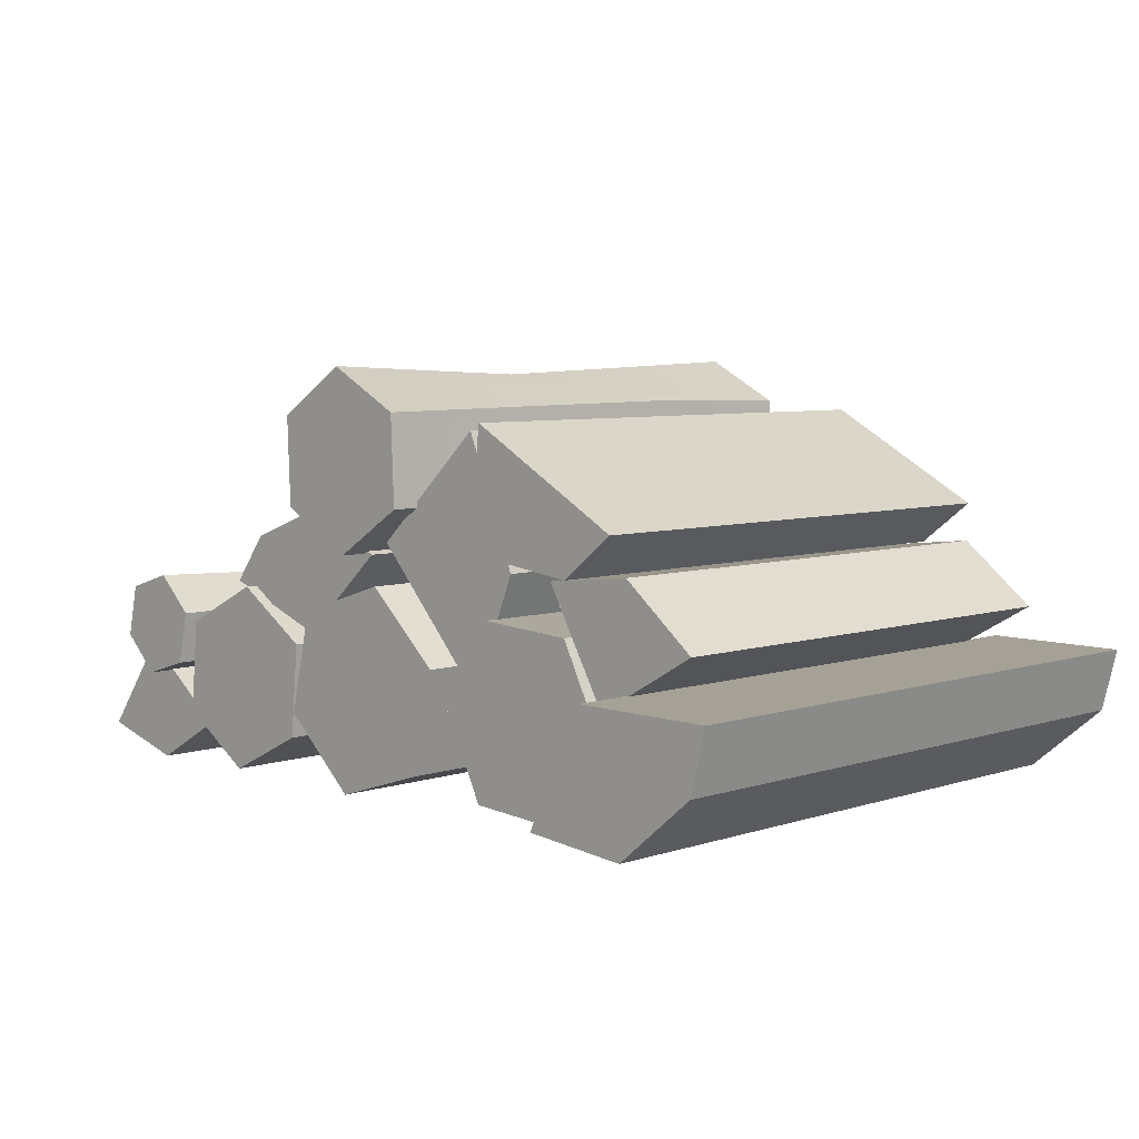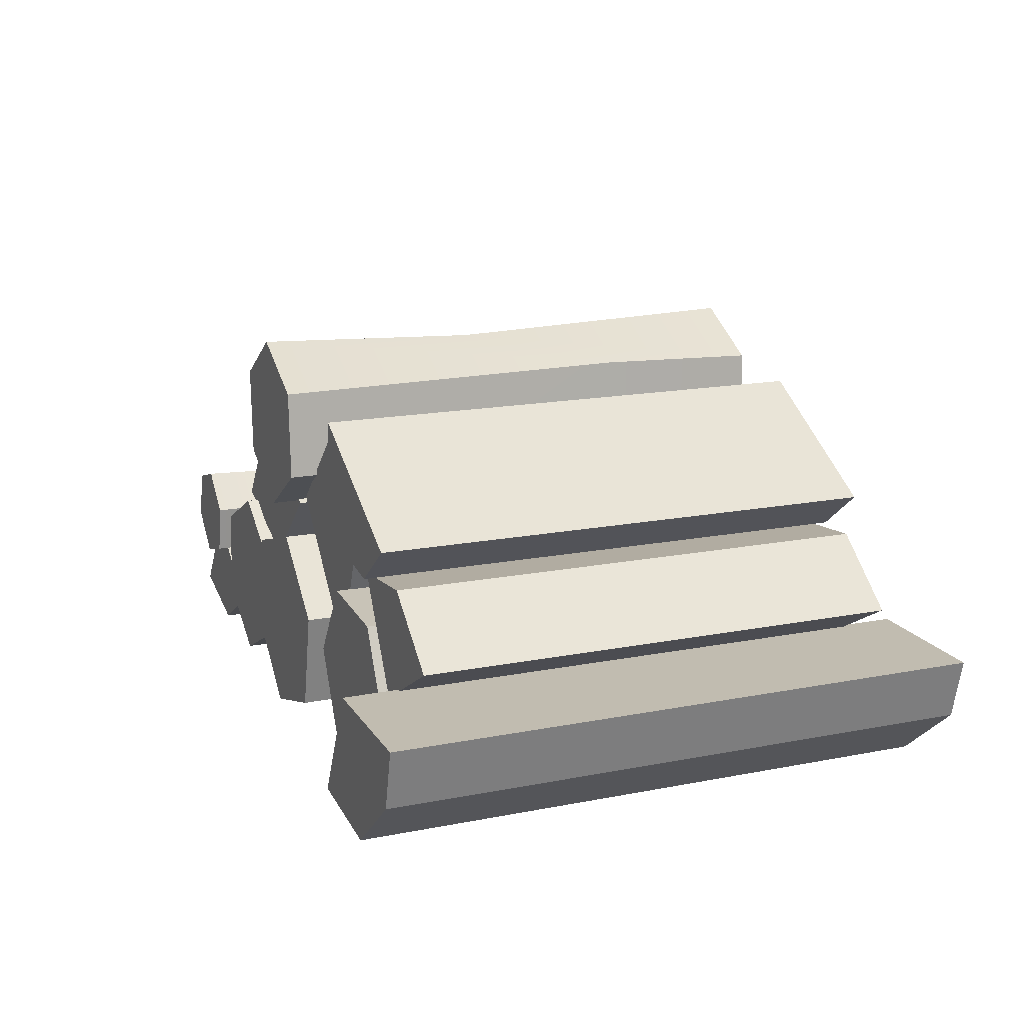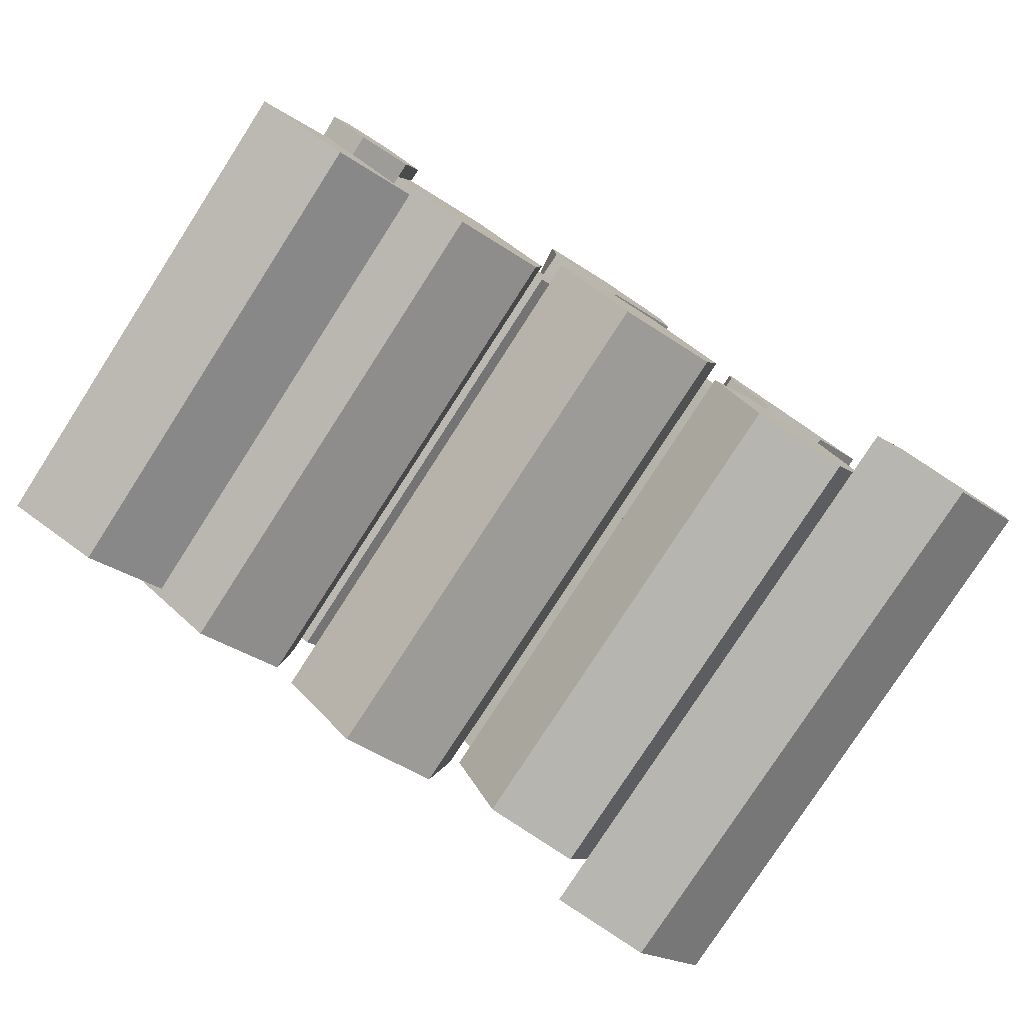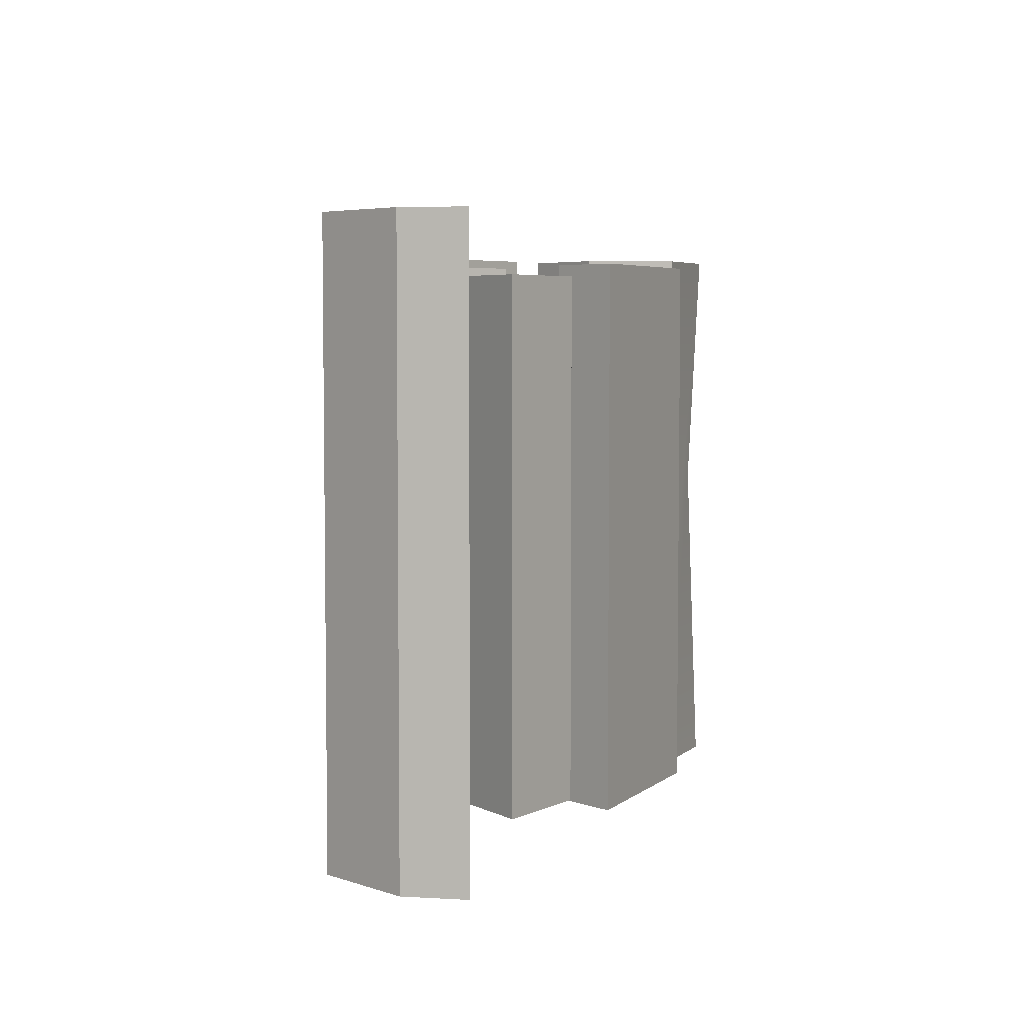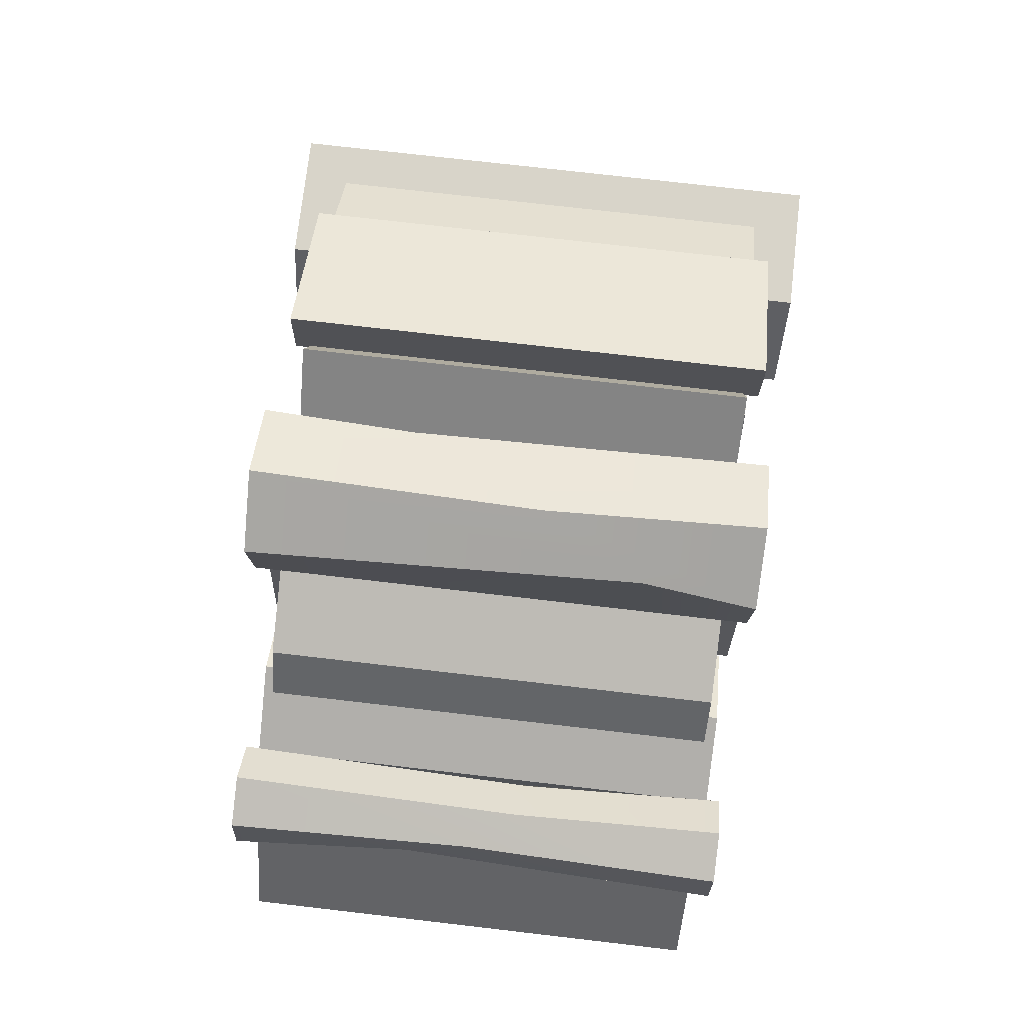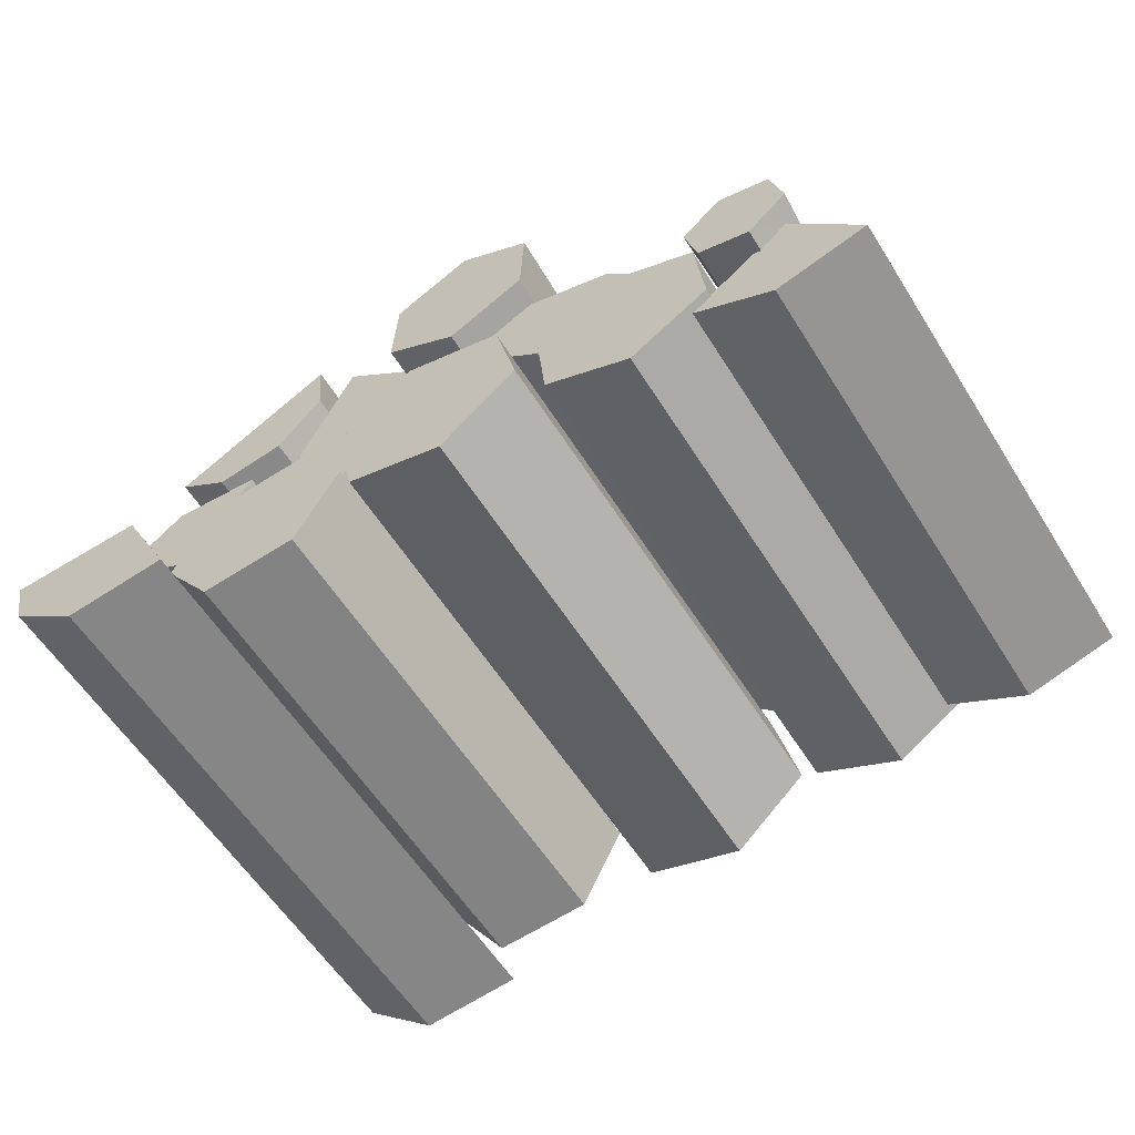
<metadata>
{"format":"obj","ext":"obj","renderer":"f3d","projection":"perspective","resolution":1024,"background":"white","views":[{"elev":6.0,"azim":45.2,"up":"+Y"},{"elev":16.2,"azim":67.9,"up":"+Y"},{"elev":-79.5,"azim":-32.9,"up":"+Y"},{"elev":5.0,"azim":86.2,"up":"+Z"},{"elev":75.4,"azim":-83.4,"up":"+Y"},{"elev":-59.0,"azim":-147.9,"up":"+Y"}]}
</metadata>
<code>
v 9.677 39.77 27.07
v 15.58 25.58 27.07
v 10.24 12.5 27.07
v 9.677 39.77 -27.07
v 15.58 25.58 -27.07
v 10.24 12.5 -27.07
v -3.615 27.48 -27.07
v -3.615 27.48 27.07
v 7.512 37.77 -27.07
v 7.512 37.77 27.07
v 7.87 15.06 -27.07
v 7.87 15.06 27.07
v 12.42 25.89 27.07
v 12.26 25.91 -27.07
v -25.58 26.8 27.17
v -15.47 30.46 27.17
v -5.992 26.02 27.17
v -25.58 26.8 -27.17
v -15.47 30.46 -27.17
v -5.992 26.02 -27.17
v -16.55 16.64 -27.17
v -16.55 16.64 27.17
v -29.68 21.41 -27.17
v -29.68 21.41 27.17
v -24.19 25.24 -27.17
v -15.64 28.33 -27.17
v -7.606 24.58 -27.17
v -7.606 24.58 27.17
v -15.64 28.33 27.17
v -24.19 25.24 27.17
v -27.67 20.68 27.17
v -27.67 20.68 -27.17
v -35.13 4.209 27.64
v -44.12 -0.8986 27.64
v -54.48 1.943 27.64
v -35.13 4.209 -27.64
v -44.12 -0.8986 -27.64
v -54.48 1.943 -27.64
v -46.48 12.67 -27.64
v -46.48 12.67 27.64
v -36.98 5.587 -27.64
v -36.98 5.587 27.64
v -53.11 3.775 -27.64
v -53.11 3.775 27.64
v -44.5 1.332 27.64
v -44.52 1.446 -27.64
v 46.1 8.168 33.91
v 37.33 0.8383 33.91
v 25.44 1.895 33.91
v 46.1 8.168 -33.91
v 37.33 0.8383 -33.91
v 25.44 1.895 -33.91
v 32.03 15.16 -33.91
v 32.03 15.16 33.91
v 47.85 15.08 -33.91
v 47.85 15.08 33.91
v 43.94 9.24 -33.91
v 36.51 3.041 -33.91
v 26.45 3.923 -33.91
v 26.45 3.923 33.91
v 36.51 3.047 33.91
v 43.93 9.244 33.91
v 45.42 15.1 33.91
v 45.42 15.1 -33.91
v 31.28 30.57 29.01
v 25.16 25.82 29.01
v 17.28 26.82 29.01
v 12.26 32.97 29.01
v 13.04 40.68 29.01
v 31.28 30.57 -29.01
v 25.16 25.82 -29.01
v 17.28 26.82 -29.01
v 12.26 32.97 -29.01
v 13.04 40.68 -29.01
v 22.16 35.62 -29.01
v 22.16 35.62 29.01
v 29.36 31.63 -29.01
v 25.09 28.43 -29.01
v 18.47 28.96 -29.01
v 14.51 34.3 -29.01
v 14.95 39.62 -29.01
v 14.95 39.62 29.01
v 14.5 34.32 29.01
v 18.46 28.96 29.01
v 25.1 28.43 29.01
v 29.36 31.63 29.01
v 21.83 25.38 27.64
v 32.1 26.49 27.64
v 40.48 19.76 27.64
v 21.83 25.38 -27.64
v 32.1 26.49 -27.64
v 40.48 19.76 -27.64
v 28.86 13.1 -27.64
v 28.86 13.1 27.64
v 22.98 23.38 -27.64
v 22.98 23.38 27.64
v 38.5 18.62 -27.64
v 38.5 18.62 27.64
v 31.57 24.29 27.64
v 31.55 24.18 -27.64
v 23.6 1.097 28.65
v 12.39 1.79 28.65
v 7.365 11.65 28.65
v 13.56 20.82 28.65
v 24.78 20.13 28.65
v 29.8 10.26 28.65
v 23.6 1.097 -28.65
v 12.39 1.79 -28.65
v 7.365 11.65 -28.65
v 13.56 20.82 -28.65
v 24.78 20.13 -28.65
v 29.8 10.26 -28.65
v 26.79 10.45 28.65
v 22.25 3.748 28.65
v 23.11 17.66 28.65
v 14.91 18.17 28.65
v 10.38 11.46 28.65
v 14.05 4.255 28.65
v 22.25 3.748 -28.65
v 14.05 4.255 -28.65
v 10.38 11.46 -28.65
v 14.91 18.17 -28.65
v 23.11 17.66 -28.65
v 26.79 10.45 -28.65
v 4.252 3.794 30.23
v -7.151 0.1899 30.23
v -15.92 8.076 30.23
v -13.28 19.57 30.23
v -1.872 23.17 30.23
v 6.891 15.28 30.23
v 4.252 3.794 -30.23
v -7.151 0.1899 -30.23
v -15.92 8.076 -30.23
v -13.28 19.57 -30.23
v -1.872 23.17 -30.23
v 6.891 15.28 -30.23
v 3.825 14.32 30.23
v 1.896 5.914 30.23
v -2.582 20.08 30.23
v -10.92 17.45 30.23
v -12.85 9.045 30.23
v -6.442 3.279 30.23
v 1.896 5.914 -30.23
v -6.442 3.279 -30.23
v -12.85 9.045 -30.23
v -10.92 17.45 -30.23
v -2.582 20.08 -30.23
v 3.825 14.32 -30.23
v -18.49 4.715 28.55
v -28.47 -0.1532 28.55
v -37.44 5.583 28.55
v -36.44 16.19 28.55
v -26.47 21.06 28.55
v -17.49 15.32 28.55
v -18.49 4.715 -28.55
v -28.47 -0.1532 -28.55
v -37.44 5.583 -28.55
v -36.44 16.19 -28.55
v -26.47 21.06 -28.55
v -17.49 15.32 -28.55
v -20.17 14.01 28.55
v -20.9 6.257 28.55
v -26.74 18.21 28.55
v -34.03 14.65 28.55
v -34.76 6.892 28.55
v -28.2 2.698 28.55
v -20.9 6.257 -28.55
v -28.2 2.698 -28.55
v -34.76 6.892 -28.55
v -34.03 14.65 -28.55
v -26.74 18.21 -28.55
v -20.17 14.01 -28.55
v 0.9583 41.47 30.23
v 1.36 31.43 30.23
v -7.132 26.07 30.23
v -16.02 30.74 30.23
v -16.43 40.78 30.23
v -7.935 46.14 30.23
v 0.9583 41.47 -30.23
v 1.36 31.43 -30.23
v -7.132 26.07 -30.23
v -16.02 30.74 -30.23
v -16.43 40.78 -30.23
v -7.935 46.14 -30.23
v -7.827 43.44 30.23
v -1.325 40.03 30.23
v -14.03 39.52 30.23
v -13.74 32.18 30.23
v -7.24 28.77 30.23
v -1.031 32.69 30.23
v -1.325 40.03 -30.23
v -1.031 32.69 -30.23
v -7.24 28.77 -30.23
v -13.74 32.18 -30.23
v -14.03 39.52 -30.23
v -7.827 43.44 -30.23
v 0.1063 41.83 -12.05
v 1.36 31.43 -14.35
v -16.02 30.74 18.67
v -15.02 41.6 16.68
v -8.486 44.96 4.238
v -36.3 17.25 30.06
v -37.66 11.34 30.06
v -43.46 9.57 30.06
v -47.9 13.71 30.06
v -46.53 19.62 30.06
v -40.73 21.39 30.06
v -36.3 17.25 -30.06
v -37.66 11.34 -30.06
v -43.46 9.57 -30.06
v -47.9 13.71 -30.06
v -46.53 19.62 -30.06
v -40.73 21.39 -30.06
v -41.1 19.8 30.06
v -37.86 16.77 30.06
v -45.34 18.51 30.06
v -46.34 14.18 30.06
v -43.1 11.16 30.06
v -38.85 12.45 30.06
v -37.86 16.77 -30.06
v -38.85 12.45 -30.06
v -43.1 11.16 -30.06
v -46.34 14.18 -30.06
v -45.34 18.51 -30.06
v -41.1 19.8 -30.06
v -37.19 17.25 5.721
v -46.54 13.71 -8.542
v -45.75 18.97 -1.032
v -41.24 20.34 4.614
f 1 2 5 4
f 2 3 6 5
f 4 5 14 9
f 5 6 11 14
f 8 12 13
f 8 13 10
f 4 9 10 1
f 8 7 11 12
f 9 7 8 10
f 12 11 6 3
f 3 2 13 12
f 2 1 10 13
f 7 14 11
f 7 9 14
f 15 16 19 18
f 16 17 20 19
f 31 32 21 22
f 15 18 23 24
f 27 28 22 21
f 28 29 22
f 29 30 22
f 30 31 22
f 32 25 21
f 21 25 26
f 26 27 21
f 18 19 26 25
f 19 20 27 26
f 28 27 20 17
f 17 16 29 28
f 16 15 30 29
f 31 30 15 24
f 23 32 31 24
f 18 25 32 23
f 33 34 37 36
f 34 35 38 37
f 36 37 46 41
f 37 38 43 46
f 40 44 45
f 40 45 42
f 36 41 42 33
f 40 39 43 44
f 41 39 40 42
f 44 43 38 35
f 35 34 45 44
f 34 33 42 45
f 39 46 43
f 39 41 46
f 47 48 51 50
f 48 49 52 51
f 63 64 53 54
f 47 50 55 56
f 59 60 54 53
f 60 61 54
f 61 62 54
f 62 63 54
f 64 57 53
f 53 57 58
f 58 59 53
f 50 51 58 57
f 51 52 59 58
f 60 59 52 49
f 49 48 61 60
f 48 47 62 61
f 63 62 47 56
f 55 64 63 56
f 50 57 64 55
f 65 66 71 70
f 66 67 72 71
f 67 68 73 72
f 68 69 74 73
f 77 78 75
f 78 79 75
f 79 80 75
f 80 81 75
f 81 82 76 75
f 82 83 76
f 76 83 84
f 84 85 76
f 85 86 76
f 86 77 75 76
f 71 78 77 70
f 79 78 71 72
f 73 80 79 72
f 81 80 73 74
f 82 81 74 69
f 68 83 82 69
f 84 83 68 67
f 66 85 84 67
f 86 85 66 65
f 77 86 65 70
f 87 88 91 90
f 88 89 92 91
f 90 91 100 95
f 91 92 97 100
f 94 98 99
f 94 99 96
f 90 95 96 87
f 94 93 97 98
f 95 93 94 96
f 98 97 92 89
f 89 88 99 98
f 88 87 96 99
f 93 100 97
f 93 95 100
f 101 102 108 107
f 102 103 109 108
f 103 104 110 109
f 104 105 111 110
f 105 106 112 111
f 106 101 107 112
f 114 113 115 116 117 118
f 119 120 121 122 123 124
f 101 106 113 114
f 106 105 115 113
f 105 104 116 115
f 104 103 117 116
f 103 102 118 117
f 102 101 114 118
f 107 108 120 119
f 108 109 121 120
f 109 110 122 121
f 110 111 123 122
f 111 112 124 123
f 112 107 119 124
f 125 126 132 131
f 126 127 133 132
f 127 128 134 133
f 128 129 135 134
f 129 130 136 135
f 130 125 131 136
f 138 137 139 140 141 142
f 143 144 145 146 147 148
f 125 130 137 138
f 130 129 139 137
f 129 128 140 139
f 128 127 141 140
f 127 126 142 141
f 126 125 138 142
f 131 132 144 143
f 132 133 145 144
f 133 134 146 145
f 134 135 147 146
f 135 136 148 147
f 136 131 143 148
f 149 150 156 155
f 150 151 157 156
f 151 152 158 157
f 152 153 159 158
f 153 154 160 159
f 154 149 155 160
f 162 161 163 164 165 166
f 167 168 169 170 171 172
f 149 154 161 162
f 154 153 163 161
f 153 152 164 163
f 152 151 165 164
f 151 150 166 165
f 150 149 162 166
f 155 156 168 167
f 156 157 169 168
f 157 158 170 169
f 158 159 171 170
f 159 160 172 171
f 160 155 167 172
f 173 174 198 197
f 174 175 198
f 175 176 199
f 176 177 200 199
f 177 178 201 200
f 178 173 197 201
f 186 185 187 188 189 190
f 191 192 193 194 195 196
f 173 178 185 186
f 178 177 187 185
f 177 176 188 187
f 176 175 189 188
f 175 174 190 189
f 174 173 186 190
f 179 180 192 191
f 180 181 193 192
f 181 182 194 193
f 182 183 195 194
f 183 184 196 195
f 184 179 191 196
f 197 198 180 179
f 198 175 181 180
f 175 199 182 181
f 199 200 183 182
f 200 201 184 183
f 201 197 179 184
f 202 203 209 226
f 203 204 210 209
f 204 205 227 210
f 205 206 228 227
f 206 207 229 228
f 207 202 226 229
f 215 214 216 217 218 219
f 220 221 222 223 224 225
f 202 207 214 215
f 207 206 216 214
f 206 205 217 216
f 205 204 218 217
f 204 203 219 218
f 203 202 215 219
f 208 209 221 220
f 209 210 222 221
f 210 211 223 222
f 211 212 224 223
f 212 213 225 224
f 213 208 220 225
f 226 209 208
f 210 227 211
f 227 228 212 211
f 228 229 213 212
f 229 226 208 213

</code>
